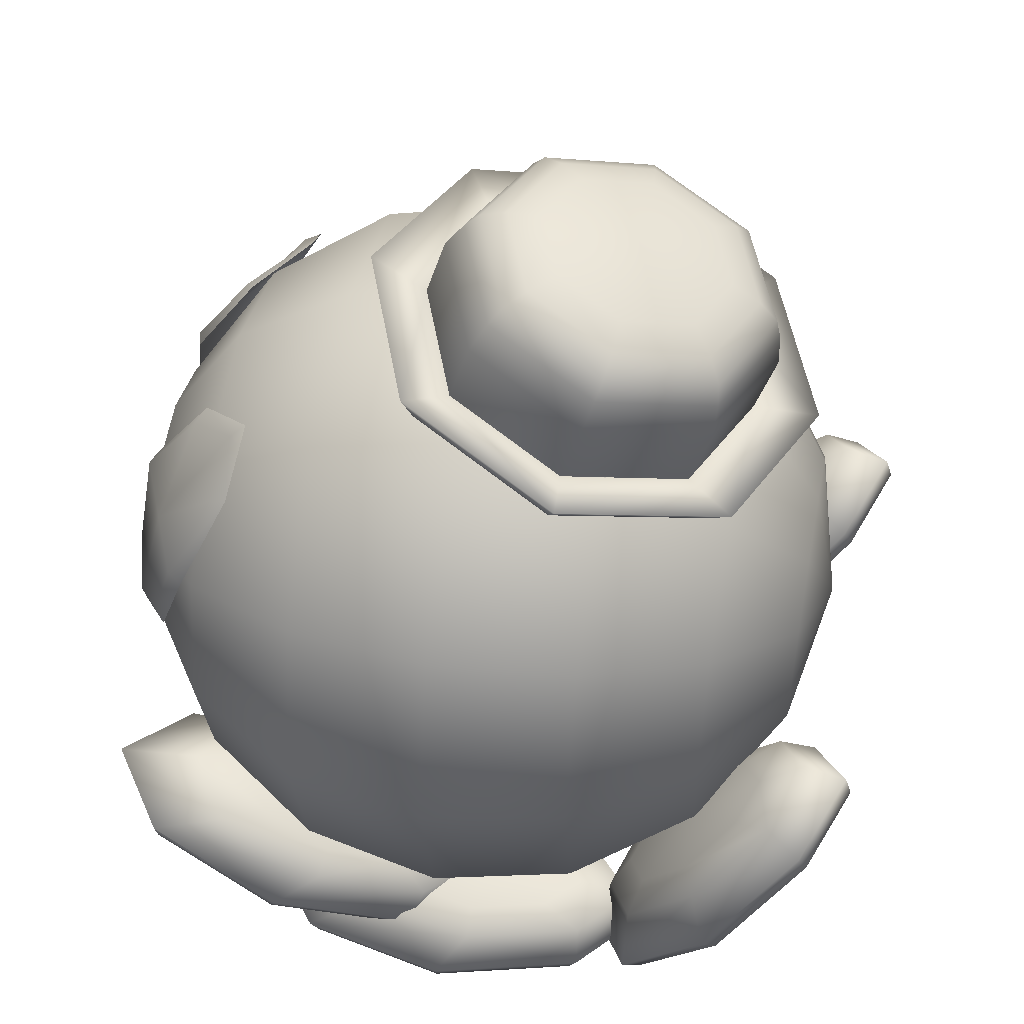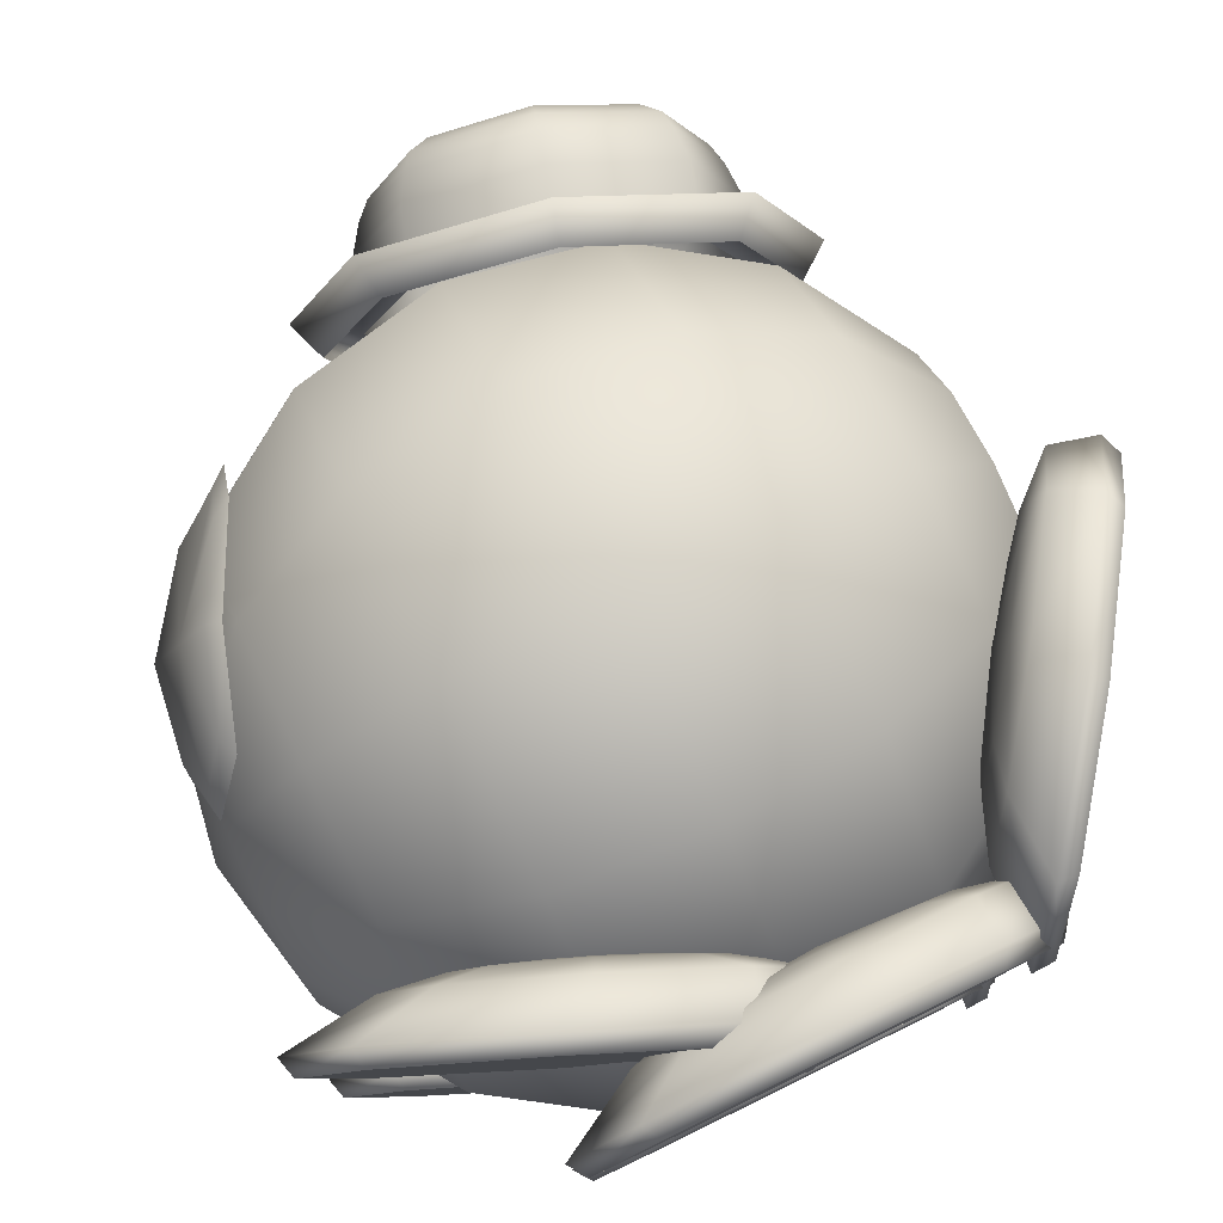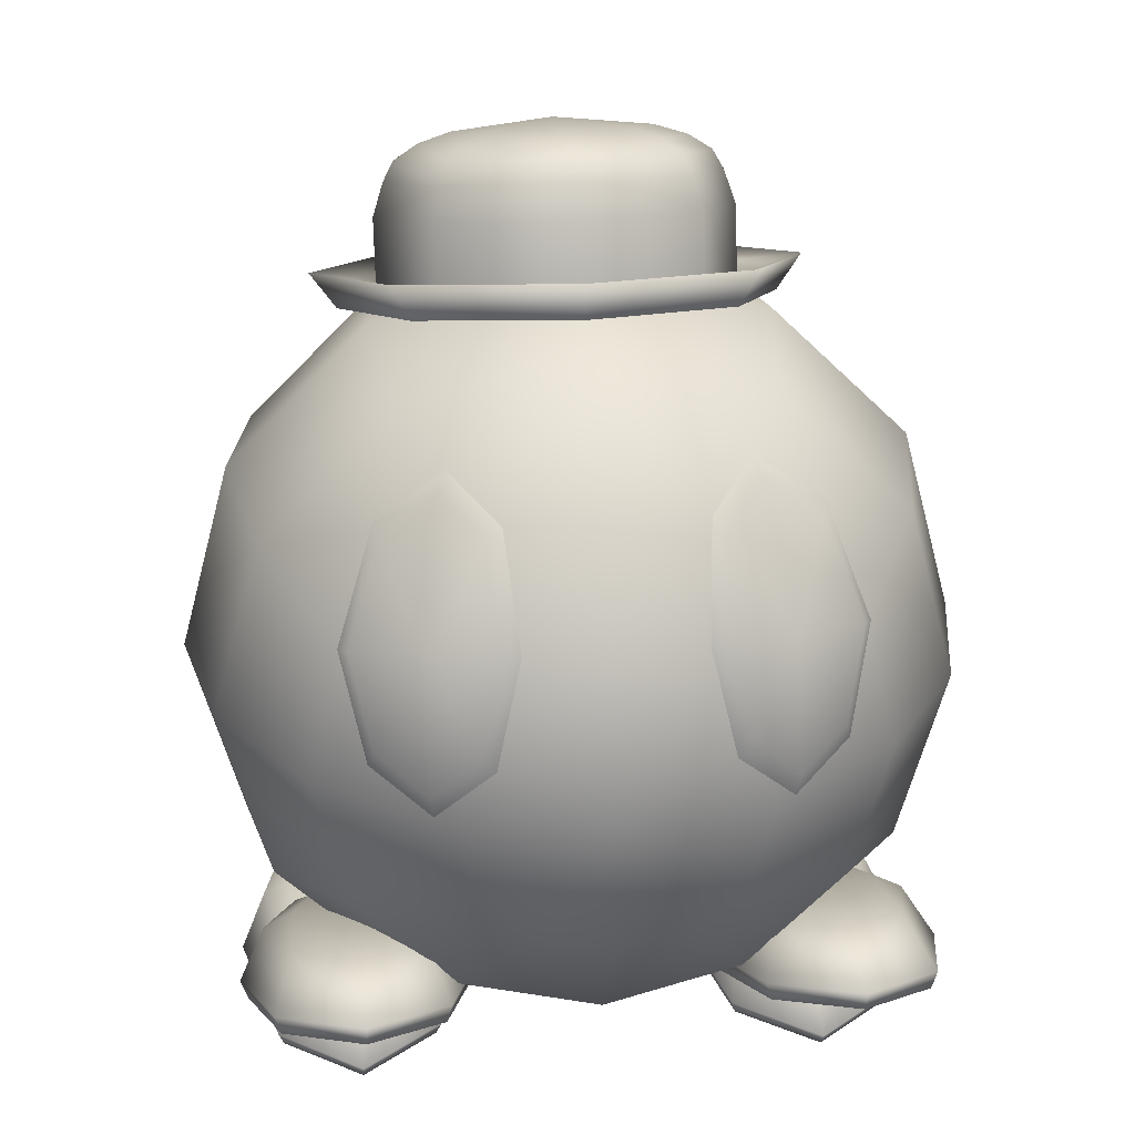
<metadata>
{"format":"obj","ext":"obj","renderer":"f3d","projection":"perspective","resolution":1024,"background":"white","views":[{"elev":49.0,"azim":-169.0,"up":"+Z"},{"elev":79.4,"azim":154.0,"up":"+Y"},{"elev":27.5,"azim":83.4,"up":"+Z"}]}
</metadata>
<code>
o Feet2
v 0.4169 0.1958 0.1971
v 0.4888 0.294 0.2268
v 0.4169 0.3922 0.1971
v 0.2433 0.4329 0.1254
v 0.06972 0.3832 0.05366
v -0.00218 0.294 0.02396
v 0.06972 0.2048 0.05366
v 0.2433 0.1551 0.1254
v 0.4194 0.1895 0.2225
v 0.4959 0.294 0.2541
v 0.4194 0.3985 0.2225
v 0.2347 0.4417 0.1462
v 0.05004 0.3889 0.0699
v -0.02646 0.294 0.0383
v 0.05004 0.1991 0.0699
v 0.2347 0.1463 0.1462
v 0.3805 0.294 0.2673
v 0.3206 0.2121 0.2426
v 0.3206 0.3759 0.2426
v 0.1757 0.4098 0.1828
v 0.03093 0.3684 0.1229
v -0.02905 0.294 0.09816
v 0.03093 0.2196 0.1229
v 0.1757 0.1782 0.1828
v 0.2653 0.2395 0.2392
v 0.3052 0.294 0.2557
v 0.2653 0.3485 0.2392
v 0.1689 0.3711 0.1994
v 0.07247 0.3435 0.1596
v 0.03254 0.294 0.1431
v 0.07247 0.2445 0.1596
v 0.1689 0.2169 0.1994
v 0.1654 0.294 0.2077
v -0.2941 -0.3922 0.0615
v -0.2496 -0.294 -0.002374
v -0.2941 -0.1958 0.0615
v -0.4013 -0.1551 0.2157
v -0.5085 -0.2048 0.3699
v -0.553 -0.294 0.4338
v -0.5085 -0.3832 0.3699
v -0.4013 -0.4329 0.2157
v -0.2687 -0.3985 0.06451
v -0.2215 -0.294 -0.003442
v -0.2687 -0.1895 0.06451
v -0.3828 -0.1463 0.2286
v -0.4969 -0.1991 0.3926
v -0.5441 -0.294 0.4606
v -0.4969 -0.3889 0.3926
v -0.3828 -0.4417 0.2286
v -0.2332 -0.294 0.1121
v -0.2703 -0.3759 0.1654
v -0.2703 -0.2121 0.1654
v -0.3597 -0.1782 0.294
v -0.4492 -0.2196 0.4226
v -0.4862 -0.294 0.4759
v -0.4492 -0.3684 0.4226
v -0.3597 -0.4098 0.294
v -0.2854 -0.3485 0.2187
v -0.2607 -0.294 0.1832
v -0.2854 -0.2395 0.2187
v -0.3449 -0.2169 0.3043
v -0.4045 -0.2445 0.3899
v -0.4291 -0.294 0.4254
v -0.4045 -0.3435 0.3899
v -0.3449 -0.3711 0.3043
v -0.3375 -0.294 0.3094
v 0.2433 0.294 0.1254
v -0.4013 -0.2923 0.2157
f 1 2 67
f 2 3 67
f 3 4 67
f 4 5 67
f 5 6 67
f 6 7 67
f 7 8 67
f 8 1 67
f 34 35 68
f 35 36 68
f 36 37 68
f 37 38 68
f 38 39 68
f 39 40 68
f 40 41 68
f 41 34 68
f 2 1 9 10
f 2 10 11 3
f 3 11 12 4
f 4 12 13 5
f 5 13 14 6
f 7 6 14 15
f 7 15 16 8
f 1 8 16 9
f 35 34 42 43
f 35 43 44 36
f 36 44 45 37
f 37 45 46 38
f 38 46 47 39
f 40 39 47 48
f 40 48 49 41
f 34 41 49 42
f 10 9 18 17
f 10 17 19 11
f 11 19 20 12
f 12 20 21 13
f 13 21 22 14
f 15 14 22 23
f 15 23 24 16
f 9 16 24 18
f 17 18 25 26
f 17 26 27 19
f 19 27 28 20
f 20 28 29 21
f 21 29 30 22
f 23 22 30 31
f 23 31 32 24
f 18 24 32 25
f 26 25 33
f 26 33 27
f 27 33 28
f 28 33 29
f 29 33 30
f 31 30 33
f 31 33 32
f 25 32 33
f 43 42 51 50
f 43 50 52 44
f 44 52 53 45
f 45 53 54 46
f 46 54 55 47
f 48 47 55 56
f 48 56 57 49
f 42 49 57 51
f 50 51 58 59
f 50 59 60 52
f 52 60 61 53
f 53 61 62 54
f 54 62 63 55
f 56 55 63 64
f 56 64 65 57
f 51 57 65 58
f 59 58 66
f 59 66 60
f 60 66 61
f 61 66 62
f 62 66 63
f 64 63 66
f 64 66 65
f 58 65 66
o Feet1
v 0.4169 -0.1958 0.1971
v 0.4888 -0.294 0.2268
v 0.4169 -0.3922 0.1971
v 0.2433 -0.4329 0.1254
v 0.06972 -0.3832 0.05366
v -0.00218 -0.294 0.02396
v 0.06972 -0.2048 0.05366
v 0.2433 -0.1551 0.1254
v 0.4194 -0.1895 0.2225
v 0.4959 -0.294 0.2541
v 0.4194 -0.3985 0.2225
v 0.2347 -0.4417 0.1462
v 0.05004 -0.3889 0.0699
v -0.02646 -0.294 0.0383
v 0.05004 -0.1991 0.0699
v 0.2347 -0.1463 0.1462
v 0.3805 -0.294 0.2673
v 0.3206 -0.2121 0.2426
v 0.3206 -0.3759 0.2426
v 0.1757 -0.4098 0.1828
v 0.03093 -0.3684 0.1229
v -0.02905 -0.294 0.09816
v 0.03093 -0.2196 0.1229
v 0.1757 -0.1782 0.1828
v 0.2653 -0.2395 0.2392
v 0.3052 -0.294 0.2557
v 0.2653 -0.3485 0.2392
v 0.1689 -0.3711 0.1994
v 0.07247 -0.3435 0.1596
v 0.03254 -0.294 0.1431
v 0.07247 -0.2445 0.1596
v 0.1689 -0.2169 0.1994
v 0.1654 -0.294 0.2077
v -0.2941 0.3922 0.0615
v -0.2496 0.294 -0.002374
v -0.2941 0.1958 0.0615
v -0.4013 0.1551 0.2157
v -0.5085 0.2048 0.3699
v -0.553 0.294 0.4338
v -0.5085 0.3832 0.3699
v -0.4013 0.4329 0.2157
v -0.2687 0.3985 0.06451
v -0.2215 0.294 -0.003442
v -0.2687 0.1895 0.06451
v -0.3828 0.1463 0.2286
v -0.4969 0.1991 0.3926
v -0.5441 0.294 0.4606
v -0.4969 0.3889 0.3926
v -0.3828 0.4417 0.2286
v -0.2332 0.294 0.1121
v -0.2703 0.3759 0.1654
v -0.2703 0.2121 0.1654
v -0.3597 0.1782 0.294
v -0.4492 0.2196 0.4226
v -0.4862 0.294 0.4759
v -0.4492 0.3684 0.4226
v -0.3597 0.4098 0.294
v -0.2854 0.3485 0.2187
v -0.2607 0.294 0.1832
v -0.2854 0.2395 0.2187
v -0.3449 0.2169 0.3043
v -0.4045 0.2445 0.3899
v -0.4291 0.294 0.4254
v -0.4045 0.3435 0.3899
v -0.3449 0.3711 0.3043
v -0.3375 0.294 0.3094
v 0.2433 -0.294 0.1254
v -0.4013 0.2923 0.2157
f 69 70 135
f 70 71 135
f 71 72 135
f 72 73 135
f 73 74 135
f 74 75 135
f 75 76 135
f 76 69 135
f 102 103 136
f 103 104 136
f 104 105 136
f 105 106 136
f 106 107 136
f 107 108 136
f 108 109 136
f 109 102 136
f 70 69 77 78
f 70 78 79 71
f 71 79 80 72
f 72 80 81 73
f 73 81 82 74
f 75 74 82 83
f 75 83 84 76
f 69 76 84 77
f 103 102 110 111
f 103 111 112 104
f 104 112 113 105
f 105 113 114 106
f 106 114 115 107
f 108 107 115 116
f 108 116 117 109
f 102 109 117 110
f 78 77 86 85
f 78 85 87 79
f 79 87 88 80
f 80 88 89 81
f 81 89 90 82
f 83 82 90 91
f 83 91 92 84
f 77 84 92 86
f 85 86 93 94
f 85 94 95 87
f 87 95 96 88
f 88 96 97 89
f 89 97 98 90
f 91 90 98 99
f 91 99 100 92
f 86 92 100 93
f 94 93 101
f 94 101 95
f 95 101 96
f 96 101 97
f 97 101 98
f 99 98 101
f 99 101 100
f 93 100 101
f 111 110 119 118
f 111 118 120 112
f 112 120 121 113
f 113 121 122 114
f 114 122 123 115
f 116 115 123 124
f 116 124 125 117
f 110 117 125 119
f 118 119 126 127
f 118 127 128 120
f 120 128 129 121
f 121 129 130 122
f 122 130 131 123
f 124 123 131 132
f 124 132 133 125
f 119 125 133 126
f 127 126 134
f 127 134 128
f 128 134 129
f 129 134 130
f 130 134 131
f 132 131 134
f 132 134 133
f 126 133 134
o Feet0
v 0.1878 -0.1958 0.01
v 0.2656 -0.294 0.01
v 0.1878 -0.3922 0.01
v -0 -0.4329 0.01
v -0.1878 -0.3832 0.01
v -0.2656 -0.294 0.01
v -0.1878 -0.2048 0.01
v -0 -0.1551 0.01
v 0.1998 -0.1895 0.03253
v 0.2826 -0.294 0.03253
v 0.1998 -0.3985 0.03253
v -0 -0.4417 0.03253
v -0.1998 -0.3889 0.03253
v -0.2826 -0.294 0.03253
v -0.1998 -0.1991 0.03253
v -0 -0.1463 0.03253
v 0.181 -0.294 0.08884
v 0.1161 -0.2121 0.08884
v 0.1161 -0.3759 0.08884
v -0.04055 -0.4098 0.08884
v -0.1972 -0.3684 0.08884
v -0.2621 -0.294 0.08884
v -0.1972 -0.2196 0.08884
v -0.04055 -0.1782 0.08884
v 0.06375 -0.2395 0.1069
v 0.107 -0.294 0.1069
v 0.06375 -0.3485 0.1069
v -0.04055 -0.3711 0.1069
v -0.1448 -0.3435 0.1069
v -0.188 -0.294 0.1069
v -0.1448 -0.2445 0.1069
v -0.04055 -0.2169 0.1069
v -0.04055 -0.294 0.1159
v 0.1878 0.3922 0.01
v 0.2656 0.294 0.01
v 0.1878 0.1958 0.01
v -0 0.1551 0.01
v -0.1878 0.2048 0.01
v -0.2656 0.294 0.01
v -0.1878 0.3832 0.01
v -0 0.4329 0.01
v 0.1998 0.3985 0.03253
v 0.2826 0.294 0.03253
v 0.1998 0.1895 0.03253
v -0 0.1463 0.03253
v -0.1998 0.1991 0.03253
v -0.2826 0.294 0.03253
v -0.1998 0.3889 0.03253
v -0 0.4417 0.03253
v 0.181 0.294 0.08884
v 0.1161 0.3759 0.08884
v 0.1161 0.2121 0.08884
v -0.04055 0.1782 0.08884
v -0.1972 0.2196 0.08884
v -0.2621 0.294 0.08884
v -0.1972 0.3684 0.08884
v -0.04055 0.4098 0.08884
v 0.06375 0.3485 0.1069
v 0.107 0.294 0.1069
v 0.06375 0.2395 0.1069
v -0.04055 0.2169 0.1069
v -0.1448 0.2445 0.1069
v -0.188 0.294 0.1069
v -0.1448 0.3435 0.1069
v -0.04055 0.3711 0.1069
v -0.04055 0.294 0.1159
v 0 -0.294 0.01
v 0 0.2923 0.01
f 137 138 203
f 138 139 203
f 139 140 203
f 140 141 203
f 141 142 203
f 142 143 203
f 143 144 203
f 144 137 203
f 170 171 204
f 171 172 204
f 172 173 204
f 173 174 204
f 174 175 204
f 175 176 204
f 176 177 204
f 177 170 204
f 138 137 145 146
f 138 146 147 139
f 139 147 148 140
f 140 148 149 141
f 141 149 150 142
f 143 142 150 151
f 143 151 152 144
f 137 144 152 145
f 171 170 178 179
f 171 179 180 172
f 172 180 181 173
f 173 181 182 174
f 174 182 183 175
f 176 175 183 184
f 176 184 185 177
f 170 177 185 178
f 146 145 154 153
f 146 153 155 147
f 147 155 156 148
f 148 156 157 149
f 149 157 158 150
f 151 150 158 159
f 151 159 160 152
f 145 152 160 154
f 153 154 161 162
f 153 162 163 155
f 155 163 164 156
f 156 164 165 157
f 157 165 166 158
f 159 158 166 167
f 159 167 168 160
f 154 160 168 161
f 162 161 169
f 162 169 163
f 163 169 164
f 164 169 165
f 165 169 166
f 167 166 169
f 167 169 168
f 161 168 169
f 179 178 187 186
f 179 186 188 180
f 180 188 189 181
f 181 189 190 182
f 182 190 191 183
f 184 183 191 192
f 184 192 193 185
f 178 185 193 187
f 186 187 194 195
f 186 195 196 188
f 188 196 197 189
f 189 197 198 190
f 190 198 199 191
f 192 191 199 200
f 192 200 201 193
f 187 193 201 194
f 195 194 202
f 195 202 196
f 196 202 197
f 197 202 198
f 198 202 199
f 200 199 202
f 200 202 201
f 194 201 202
o Eyes
v 0.4656 -0.1363 0.5706
v 0.4522 -0.2071 0.5084
v 0.4042 -0.2778 0.5528
v 0.3589 -0.3056 0.6794
v 0.2994 -0.2589 0.8057
v 0.2901 -0.1744 0.8634
v 0.3609 -0.1175 0.8235
v 0.4458 -0.1056 0.7046
v 0.4666 -0.1536 0.5902
v 0.4559 -0.2122 0.5363
v 0.4155 -0.2712 0.5753
v 0.3783 -0.2946 0.6861
v 0.3227 -0.2533 0.7952
v 0.3106 -0.181 0.8446
v 0.3737 -0.1357 0.8101
v 0.4506 -0.1282 0.7071
v 0.4145 -0.2114 0.6966
v 0.4145 0.2114 0.6966
v 0.4506 0.1282 0.7071
v 0.3737 0.1357 0.8101
v 0.3106 0.181 0.8446
v 0.3227 0.2533 0.7952
v 0.3783 0.2946 0.6861
v 0.4155 0.2712 0.5753
v 0.4559 0.2122 0.5363
v 0.4666 0.1536 0.5902
v 0.4458 0.1056 0.7046
v 0.3609 0.1175 0.8235
v 0.2901 0.1744 0.8634
v 0.2994 0.2589 0.8057
v 0.3589 0.3056 0.6794
v 0.4042 0.2778 0.5528
v 0.4522 0.2071 0.5084
v 0.4656 0.1363 0.5706
f 205 213 214 206
f 206 214 215 207
f 208 207 215 216
f 209 208 216 217
f 209 217 218 210
f 211 210 218 219
f 212 211 219 220
f 213 205 212 220
f 230 238 231 223
f 231 232 224 223
f 232 233 225 224
f 234 226 225 233
f 234 235 227 226
f 235 236 228 227
f 237 229 228 236
f 238 230 229 237
f 213 221 214
f 214 221 215
f 216 215 221
f 217 216 221
f 217 221 218
f 219 218 221
f 220 219 221
f 220 221 213
f 223 222 230
f 223 224 222
f 224 225 222
f 226 222 225
f 226 227 222
f 227 228 222
f 229 222 228
f 230 222 229
o Hat
v 0.05981 0.1962 0.95
v 0.1377 -0 0.9733
v 0.05981 -0.1962 0.95
v -0.1282 -0.2775 0.8939
v -0.3162 -0.1962 0.8378
v -0.3941 -0 0.8145
v -0.3162 0.1962 0.8378
v -0.1282 0.2775 0.8939
v 0.06926 0.2195 0.9999
v 0.1564 -0 1.026
v 0.06926 -0.2195 0.9999
v -0.1411 -0.3104 0.9371
v -0.3514 -0.2195 0.8743
v -0.4385 -0 0.8483
v -0.3514 0.2195 0.8743
v -0.1411 0.3104 0.9371
v 0.08423 -0 0.9785
v 0.02031 0.161 0.9594
v 0.02031 -0.161 0.9594
v -0.134 -0.2277 0.9133
v -0.2883 -0.161 0.8673
v -0.3522 -0 0.8482
v -0.2883 0.161 0.8673
v -0.134 0.2277 0.9133
v -0.06758 -0 1.133
v -0.1031 -0.08951 1.123
v -0.1889 -0.1266 1.097
v -0.2746 -0.08951 1.072
v -0.3102 -0 1.061
v -0.2746 0.08951 1.072
v -0.1889 0.1266 1.097
v -0.1031 0.08951 1.123
v -0.1928 -0 1.11
v -0.185 0.1694 1.084
v -0.2998 0.1198 1.05
v -0.3473 -0 1.036
v -0.2998 -0.1198 1.05
v -0.185 -0.1694 1.084
v -0.07016 -0.1198 1.118
v -0.07016 0.1198 1.118
v -0.02261 -0 1.133
v -0.1794 0.1996 1.065
v -0.3146 0.1412 1.025
v -0.3707 -0 1.008
v -0.3146 -0.1412 1.025
v -0.1794 -0.1996 1.065
v -0.0441 -0.1412 1.106
v -0.0441 0.1412 1.106
v 0.01193 -0 1.122
v -0.172 0.2137 1.041
v -0.3168 0.1511 0.9975
v -0.3768 -0 0.9796
v -0.3168 -0.1511 0.9975
v -0.172 -0.2137 1.041
v -0.02722 -0.1511 1.084
v -0.02722 0.1511 1.084
v 0.03276 -0 1.102
v -0.1598 0.2277 0.9997
v -0.3141 0.161 0.9536
v -0.378 -0 0.9345
v -0.3141 -0.161 0.9536
v -0.1598 -0.2277 0.9997
v -0.00546 -0.161 1.046
v -0.00546 0.161 1.046
v 0.05845 -0 1.065
v -0.134 0.2277 0.9133
v -0.2883 0.161 0.8673
v -0.3522 -0 0.8482
v -0.2883 -0.161 0.8673
v -0.134 -0.2277 0.9133
v 0.02031 -0.161 0.9594
v 0.02031 0.161 0.9594
v 0.08423 -0 0.9785
f 239 247 248 240
f 241 240 248 249
f 241 249 250 242
f 243 242 250 251
f 244 243 251 252
f 245 244 252 253
f 246 245 253 254
f 247 239 246 254
f 247 256 255 248
f 249 248 255 257
f 249 257 258 250
f 251 250 258 259
f 252 251 259 260
f 253 252 260 261
f 254 253 261 262
f 254 262 256 247
f 272 269 270 278
f 269 271 270
f 273 268 269 272
f 268 271 269
f 274 267 268 273
f 267 271 268
f 275 266 267 274
f 266 271 267
f 276 265 266 275
f 265 271 266
f 277 264 265 276
f 264 271 265
f 279 263 264 277
f 263 271 264
f 278 270 263 279
f 270 271 263
f 280 272 278 286
f 280 281 273 272
f 281 282 274 273
f 282 283 275 274
f 283 284 276 275
f 285 277 276 284
f 285 287 279 277
f 286 278 279 287
f 288 280 286 294
f 288 289 281 280
f 289 290 282 281
f 290 291 283 282
f 291 292 284 283
f 293 285 284 292
f 293 295 287 285
f 294 286 287 295
f 296 288 294 302
f 296 297 289 288
f 297 298 290 289
f 298 299 291 290
f 299 300 292 291
f 301 293 292 300
f 301 303 295 293
f 302 294 295 303
f 304 305 297 296
f 304 296 302 310
f 305 306 298 297
f 306 307 299 298
f 307 308 300 299
f 309 301 300 308
f 309 311 303 301
f 310 302 303 311
o Body
v 0.49 0 0.5
v 0.4527 0 0.3125
v 0.1875 0 0.0473
v -0.1875 0 0.0473
v -0.4527 0.09376 0.3376
v -0.3465 0.1732 0.1999
v -0.1875 0.2263 0.1079
v 0 0.245 0.07565
v 0.1875 0.2263 0.1079
v 0.3465 0.1732 0.1999
v 0.4527 0.09376 0.3376
v 0.4527 0.1624 0.4062
v 0.3465 0.3001 0.3268
v 0.1875 0.3921 0.2737
v 0 0.4244 0.255
v -0.1875 0.3921 0.2737
v -0.3465 0.3001 0.3268
v -0.4527 0.1624 0.4062
v -0.4527 0.1875 0.5
v -0.3465 0.3465 0.5
v -0.1875 0.4527 0.5
v -0 0.49 0.5
v 0.1875 0.4527 0.5
v 0.3465 0.3465 0.5
v 0.4527 0.1875 0.5
v 0.4527 0.1624 0.5938
v 0.3465 0.3001 0.6732
v 0.1875 0.3921 0.7264
v -0 0.4244 0.745
v -0.1875 0.3921 0.7264
v -0.3465 0.3001 0.6732
v -0.4527 0.1624 0.5938
v -0.4527 0.09376 0.6624
v -0.3465 0.1732 0.8001
v -0.1875 0.2263 0.8921
v -0 0.245 0.9244
v 0.1875 0.2263 0.8921
v 0.3465 0.1732 0.8001
v 0.4527 0.09376 0.6624
v 0.4527 -0 0.6875
v 0.3465 -0 0.8465
v 0.1875 -0 0.9527
v -0 -0 0.99
v -0.1875 -0 0.9527
v -0.3465 -0 0.8465
v -0.4527 -0 0.6875
v -0.49 -0 0.5
v -0.4527 -0.09376 0.6624
v -0.3465 -0.1732 0.8001
v -0.1875 -0.2263 0.8921
v -0 -0.245 0.9244
v 0.1875 -0.2263 0.8921
v 0.3465 -0.1732 0.8001
v 0.4527 -0.09376 0.6624
v 0.4527 -0.1624 0.5938
v 0.3465 -0.3001 0.6732
v 0.1875 -0.3921 0.7264
v -0 -0.4244 0.745
v -0.1875 -0.3921 0.7264
v -0.3465 -0.3001 0.6732
v -0.4527 -0.1624 0.5938
v -0.4527 -0.1875 0.5
v -0.3465 -0.3465 0.5
v -0.1875 -0.4527 0.5
v 0 -0.49 0.5
v 0.1875 -0.4527 0.5
v 0.3465 -0.3465 0.5
v 0.4527 -0.1875 0.5
v 0.4527 -0.1624 0.4062
v 0.3465 -0.3001 0.3268
v 0.1875 -0.3921 0.2737
v 0 -0.4244 0.255
v -0.1875 -0.3921 0.2737
v -0.3465 -0.3001 0.3268
v -0.4527 -0.1624 0.4062
v -0.4527 -0.09376 0.3376
v -0.3465 -0.1732 0.1999
v -0.1875 -0.2263 0.1079
v 0 -0.245 0.07565
v 0.1875 -0.2263 0.1079
v 0.3465 -0.1732 0.1999
v 0.4527 -0.09376 0.3376
v 0.3465 0 0.1535
v 0 0 0.01
v -0.3465 0 0.1535
v -0.4527 0 0.3125
f 358 316 397
f 397 316 317 396
f 396 317 318 315
f 315 318 319 395
f 395 319 320 314
f 314 320 321 394
f 394 321 322 313
f 322 312 313
f 323 312 322
f 321 324 323 322
f 320 325 324 321
f 319 326 325 320
f 318 327 326 319
f 317 328 327 318
f 316 329 328 317
f 358 329 316
f 358 330 329
f 329 330 331 328
f 328 331 332 327
f 327 332 333 326
f 326 333 334 325
f 325 334 335 324
f 324 335 336 323
f 336 312 323
f 337 312 336
f 335 338 337 336
f 334 339 338 335
f 333 340 339 334
f 332 341 340 333
f 331 342 341 332
f 330 343 342 331
f 358 343 330
f 358 344 343
f 343 344 345 342
f 342 345 346 341
f 341 346 347 340
f 340 347 348 339
f 339 348 349 338
f 338 349 350 337
f 350 312 337
f 351 312 350
f 349 352 351 350
f 348 353 352 349
f 347 354 353 348
f 346 355 354 347
f 345 356 355 346
f 344 357 356 345
f 358 357 344
f 358 359 357
f 357 359 360 356
f 356 360 361 355
f 355 361 362 354
f 354 362 363 353
f 353 363 364 352
f 352 364 365 351
f 365 312 351
f 366 312 365
f 364 367 366 365
f 363 368 367 364
f 362 369 368 363
f 361 370 369 362
f 360 371 370 361
f 359 372 371 360
f 358 372 359
f 358 373 372
f 372 373 374 371
f 371 374 375 370
f 370 375 376 369
f 369 376 377 368
f 368 377 378 367
f 367 378 379 366
f 379 312 366
f 380 312 379
f 378 381 380 379
f 377 382 381 378
f 376 383 382 377
f 375 384 383 376
f 374 385 384 375
f 373 386 385 374
f 358 386 373
f 358 387 386
f 386 387 388 385
f 385 388 389 384
f 384 389 390 383
f 383 390 391 382
f 382 391 392 381
f 381 392 393 380
f 393 312 380
f 313 312 393
f 392 394 313 393
f 391 314 394 392
f 390 395 314 391
f 389 315 395 390
f 388 396 315 389
f 387 397 396 388
f 358 397 387

</code>
